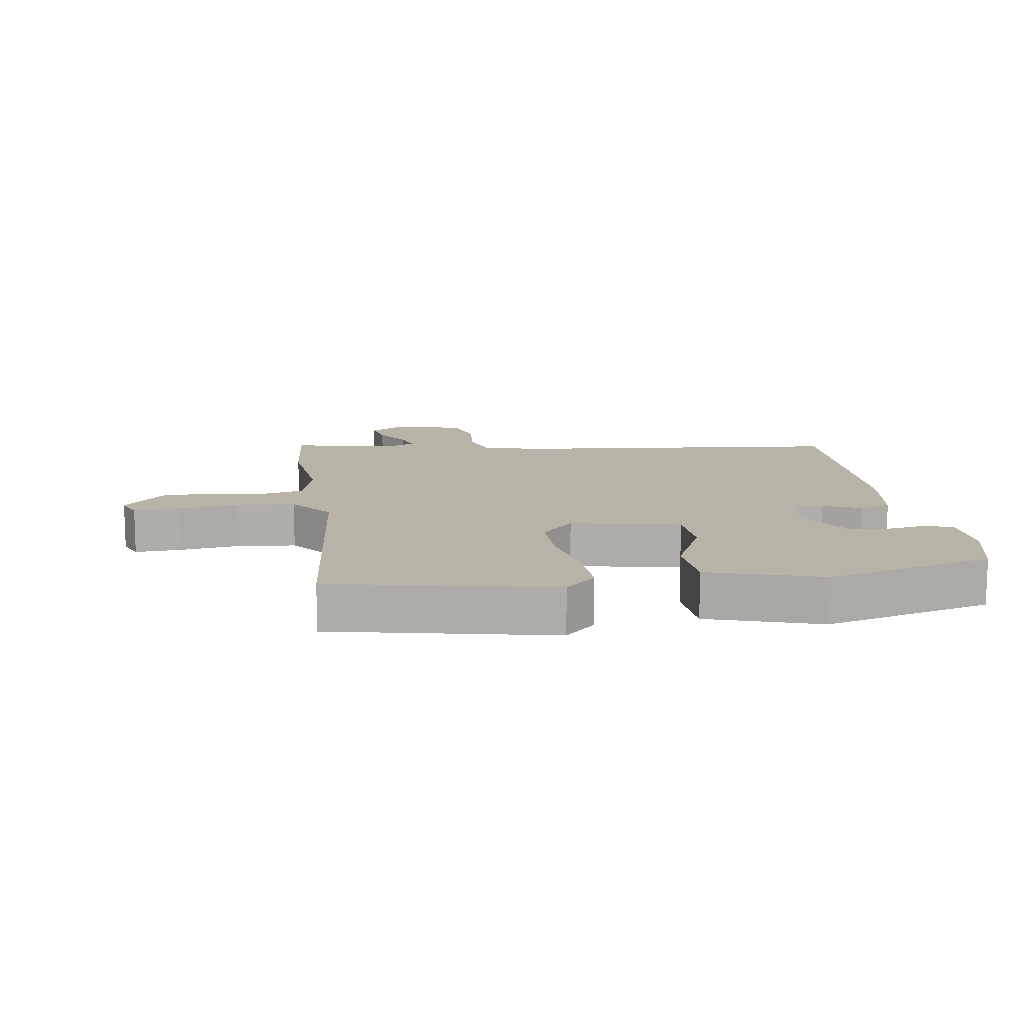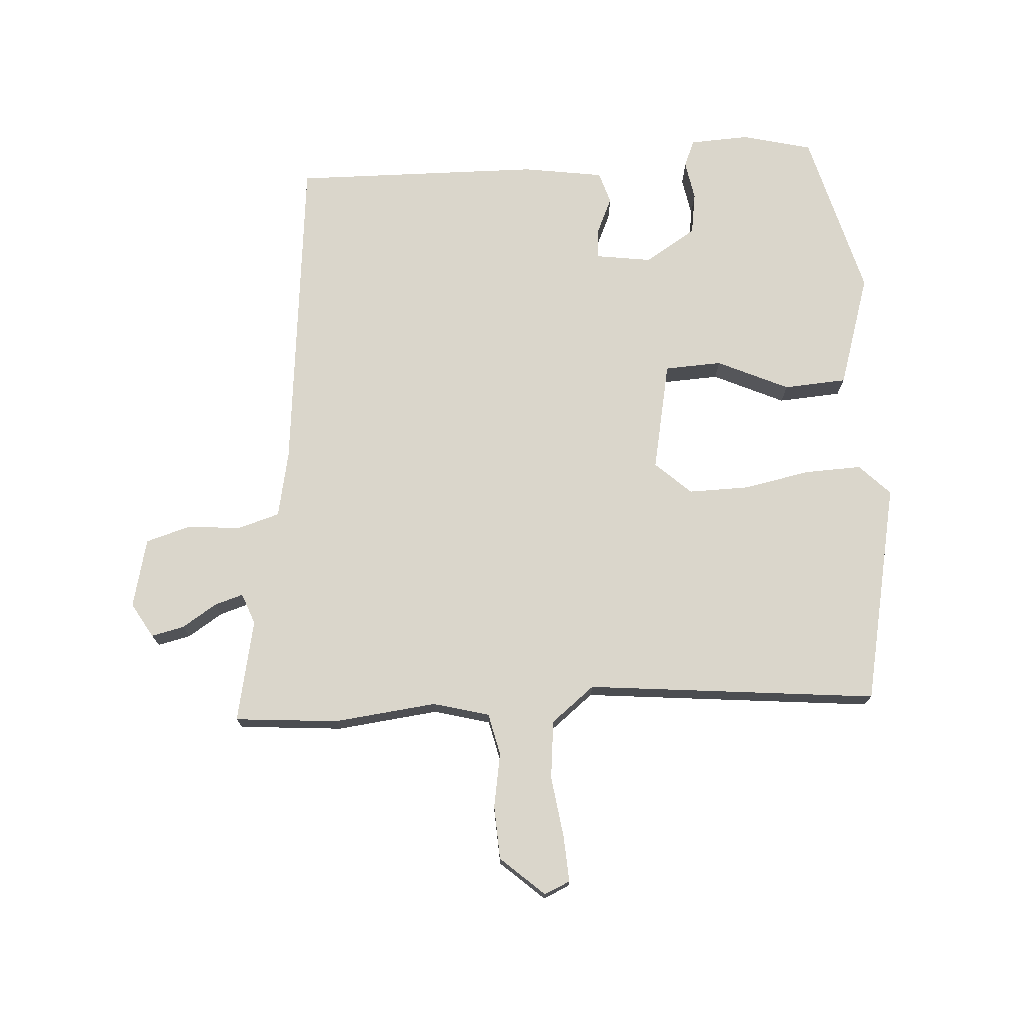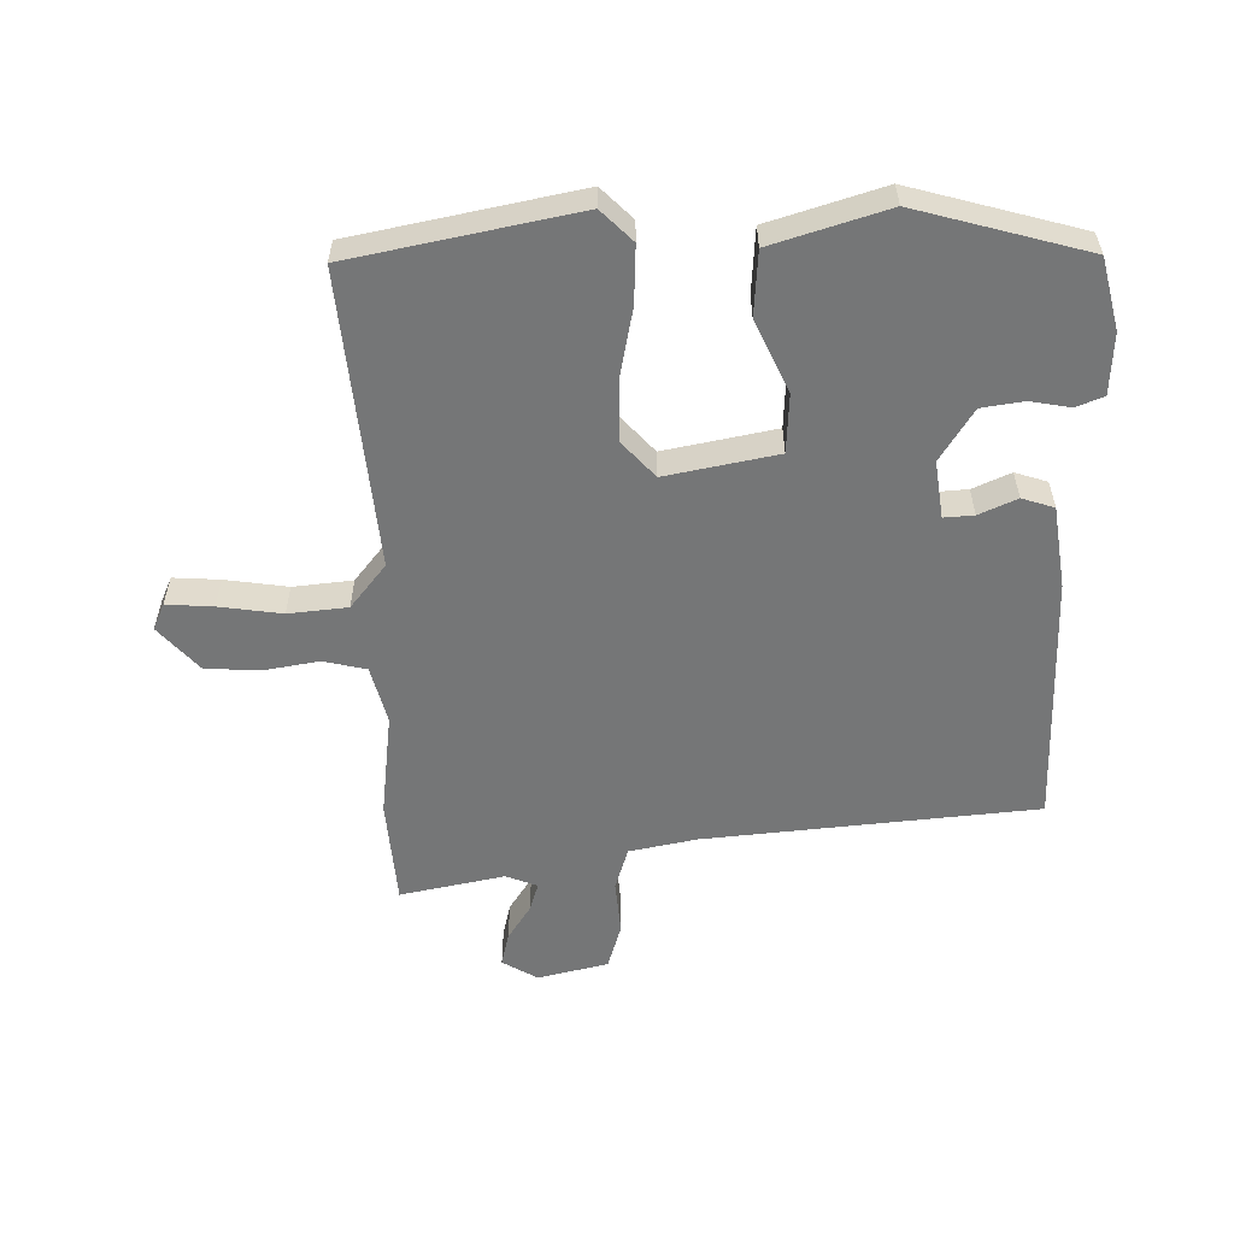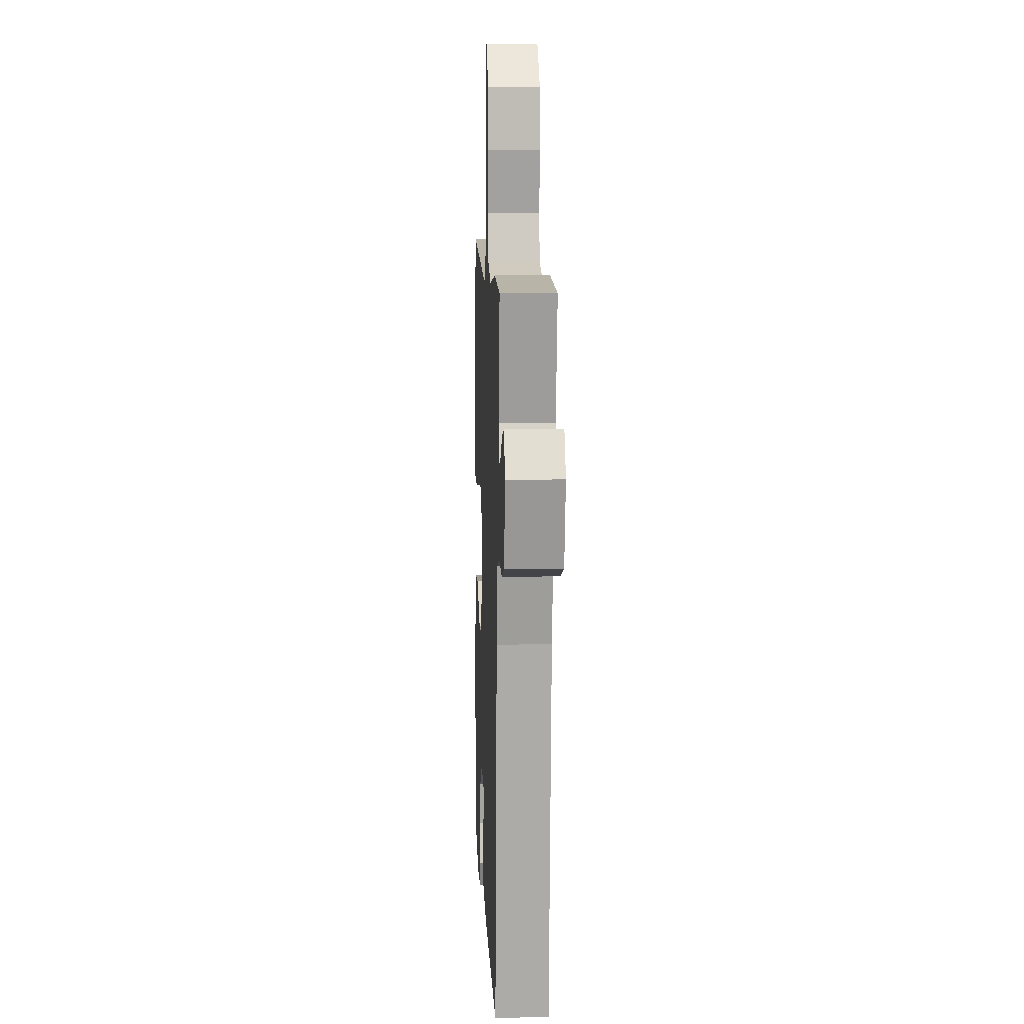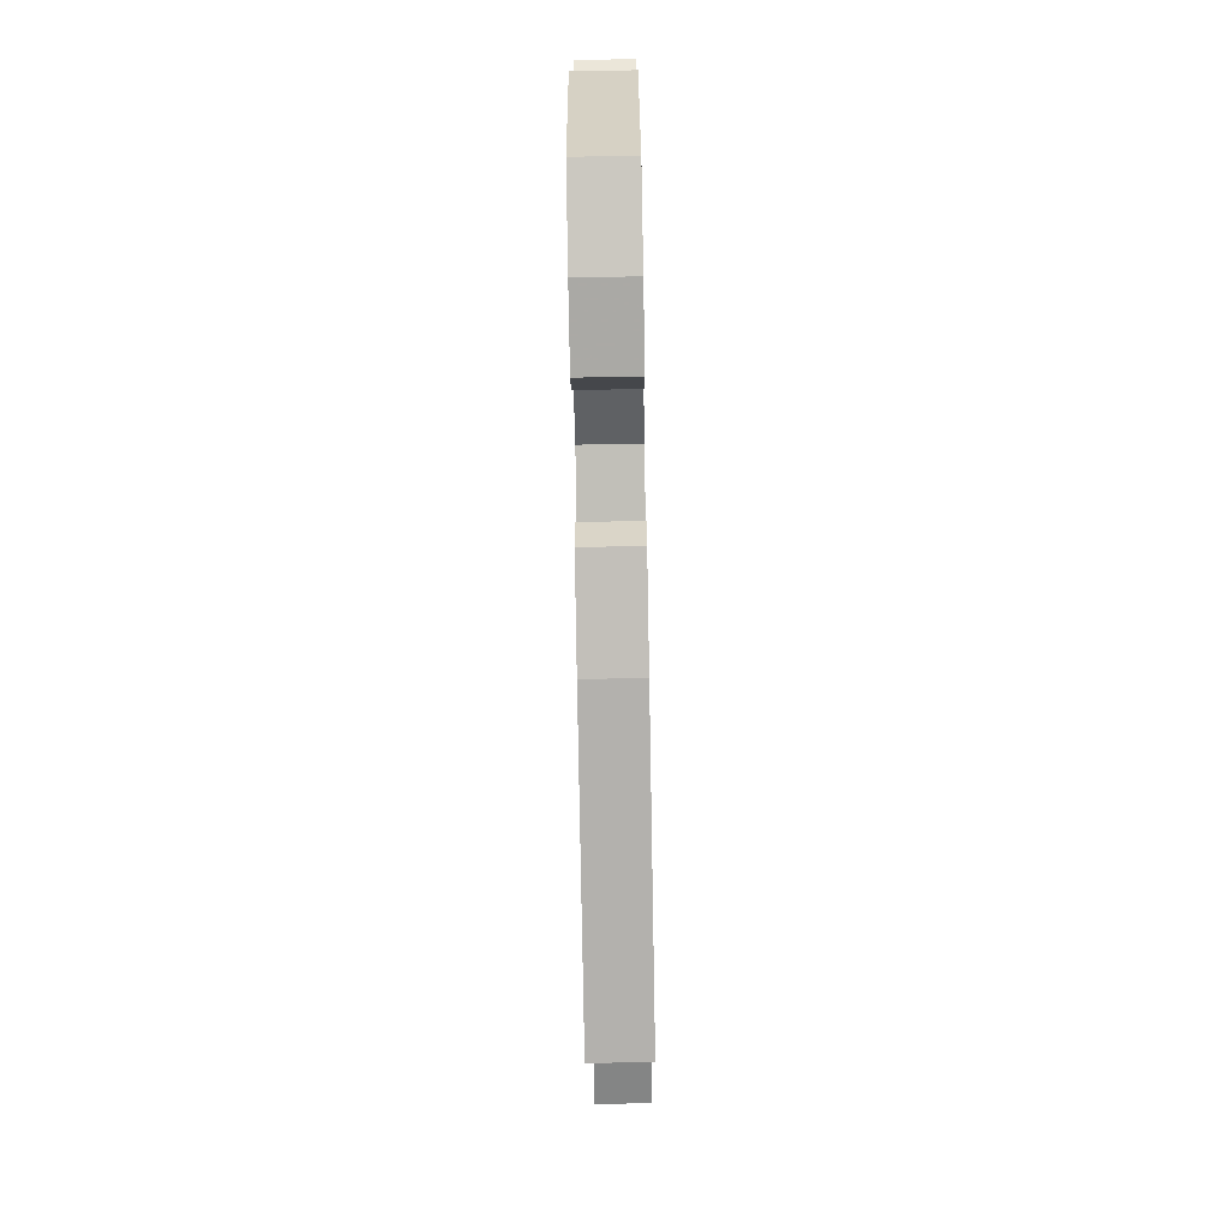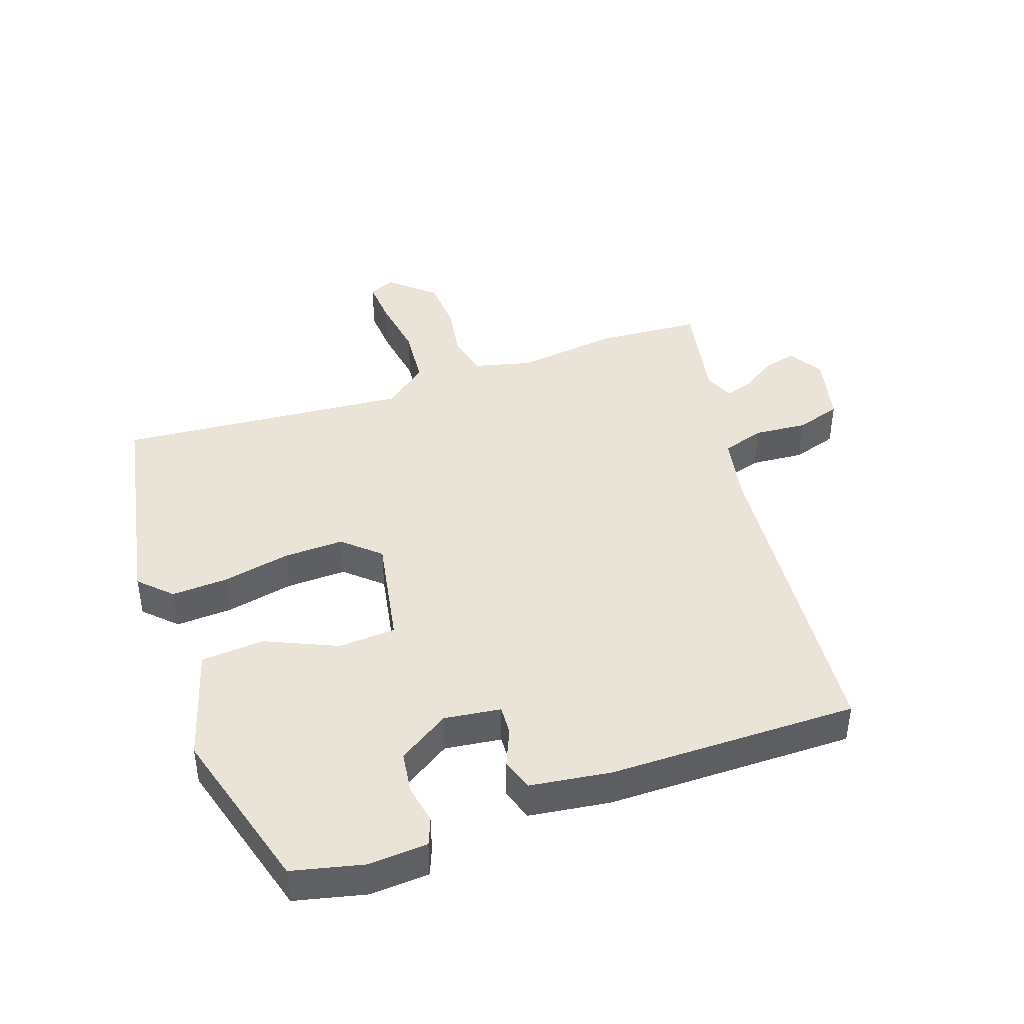
<metadata>
{"format":"obj","ext":"obj","renderer":"f3d","projection":"perspective","resolution":1024,"background":"white","views":[{"elev":12.7,"azim":80.8,"up":"+Y"},{"elev":74.0,"azim":-4.5,"up":"+Y"},{"elev":-56.7,"azim":89.9,"up":"+Y"},{"elev":7.4,"azim":-92.4,"up":"+Z"},{"elev":-77.3,"azim":91.0,"up":"+Z"},{"elev":42.9,"azim":159.2,"up":"+Y"}]}
</metadata>
<code>
v -0.408 0.07 -0.464
v -0.466 0.07 0.045
v -0.489 0.07 0.149
v -0.556 0.07 0.168
v -0.639 0.07 0.159
v -0.71 0.07 0.179
v -0.738 0.07 0.287
v -0.707 0.07 0.342
v -0.655 0.07 0.331
v -0.6 0.07 0.297
v -0.555 0.07 0.284
v -0.537 0.07 0.333
v -0.573 0.07 0.493
v -0.41 0.07 0.509
v -0.249 0.07 0.493
v -0.161 0.07 0.518
v -0.147 0.07 0.584
v -0.163 0.07 0.669
v -0.16 0.07 0.753
v -0.093 0.07 0.815
v -0.052 0.07 0.798
v -0.055 0.07 0.726
v -0.067 0.07 0.629
v -0.056 0.07 0.538
v 0.013 0.07 0.485
v 0.469 0.07 0.537
v 0.545 0.07 0.192
v 0.498 0.07 0.143
v 0.409 0.07 0.145
v 0.303 0.07 0.164
v 0.209 0.07 0.164
v 0.154 0.07 0.112
v 0.191 0.07 -0.059
v 0.281 0.07 -0.062
v 0.392 0.07 -0.009
v 0.491 0.07 -0.014
v 0.549 0.07 -0.19
v 0.482 0.07 -0.454
v 0.373 0.07 -0.483
v 0.279 0.07 -0.48
v 0.261 0.07 -0.438
v 0.271 0.07 -0.376
v 0.26 0.07 -0.311
v 0.179 0.07 -0.262
v 0.091 0.07 -0.276
v 0.095 0.07 -0.322
v 0.122 0.07 -0.38
v 0.107 0.07 -0.43
v -0.019 0.07 -0.451
v -0.408 0 -0.464
v -0.466 0 0.045
v -0.489 0 0.149
v -0.556 0 0.168
v -0.639 0 0.159
v -0.71 0 0.179
v -0.738 0 0.287
v -0.707 0 0.342
v -0.655 0 0.331
v -0.6 0 0.297
v -0.555 0 0.284
v -0.537 0 0.333
v -0.573 0 0.493
v -0.41 0 0.509
v -0.249 0 0.493
v -0.161 0 0.518
v -0.147 0 0.584
v -0.163 0 0.669
v -0.16 0 0.753
v -0.093 0 0.815
v -0.052 0 0.798
v -0.055 0 0.726
v -0.067 0 0.629
v -0.056 0 0.538
v 0.013 0 0.485
v 0.469 0 0.537
v 0.545 0 0.192
v 0.498 0 0.143
v 0.409 0 0.145
v 0.303 0 0.164
v 0.209 0 0.164
v 0.154 0 0.112
v 0.191 0 -0.059
v 0.281 0 -0.062
v 0.392 0 -0.009
v 0.491 0 -0.014
v 0.549 0 -0.19
v 0.482 0 -0.454
v 0.373 0 -0.483
v 0.279 0 -0.48
v 0.261 0 -0.438
v 0.271 0 -0.376
v 0.26 0 -0.311
v 0.179 0 -0.262
v 0.091 0 -0.276
v 0.095 0 -0.322
v 0.122 0 -0.38
v 0.107 0 -0.43
v -0.019 0 -0.451
f 46 47 48 49
f 45 46 49 1
f 39 40 41 42
f 39 42 43
f 38 39 43
f 37 38 43
f 34 35 36 37
f 33 34 37 43
f 27 28 29 30
f 25 26 27 30
f 24 25 30 31
f 20 21 22 23
f 20 23 24
f 17 18 19 20
f 16 17 20 24
f 15 16 24 31
f 12 13 14 15
f 11 12 15 31
f 7 8 9 10
f 7 10 11
f 4 5 6 7
f 3 4 7 11
f 45 1 2
f 44 45 2 3
f 33 43 44 3
f 3 11 31 32
f 3 32 33
f 98 97 96 95
f 50 98 95 94
f 91 90 89 88
f 92 91 88
f 92 88 87
f 92 87 86
f 86 85 84 83
f 92 86 83 82
f 79 78 77 76
f 79 76 75 74
f 80 79 74 73
f 72 71 70 69
f 73 72 69
f 69 68 67 66
f 73 69 66 65
f 80 73 65 64
f 64 63 62 61
f 80 64 61 60
f 59 58 57 56
f 60 59 56
f 56 55 54 53
f 60 56 53 52
f 51 50 94
f 52 51 94 93
f 52 93 92 82
f 81 80 60 52
f 82 81 52
f 1 50 51 2
f 2 51 52 3
f 3 52 53 4
f 4 53 54 5
f 5 54 55 6
f 6 55 56 7
f 7 56 57 8
f 8 57 58 9
f 9 58 59 10
f 10 59 60 11
f 11 60 61 12
f 12 61 62 13
f 13 62 63 14
f 14 63 64 15
f 15 64 65 16
f 16 65 66 17
f 17 66 67 18
f 18 67 68 19
f 19 68 69 20
f 20 69 70 21
f 21 70 71 22
f 22 71 72 23
f 23 72 73 24
f 24 73 74 25
f 25 74 75 26
f 26 75 76 27
f 27 76 77 28
f 28 77 78 29
f 29 78 79 30
f 30 79 80 31
f 31 80 81 32
f 32 81 82 33
f 33 82 83 34
f 34 83 84 35
f 35 84 85 36
f 36 85 86 37
f 37 86 87 38
f 38 87 88 39
f 39 88 89 40
f 40 89 90 41
f 41 90 91 42
f 42 91 92 43
f 43 92 93 44
f 44 93 94 45
f 45 94 95 46
f 46 95 96 47
f 47 96 97 48
f 48 97 98 49
f 49 98 50 1

</code>
